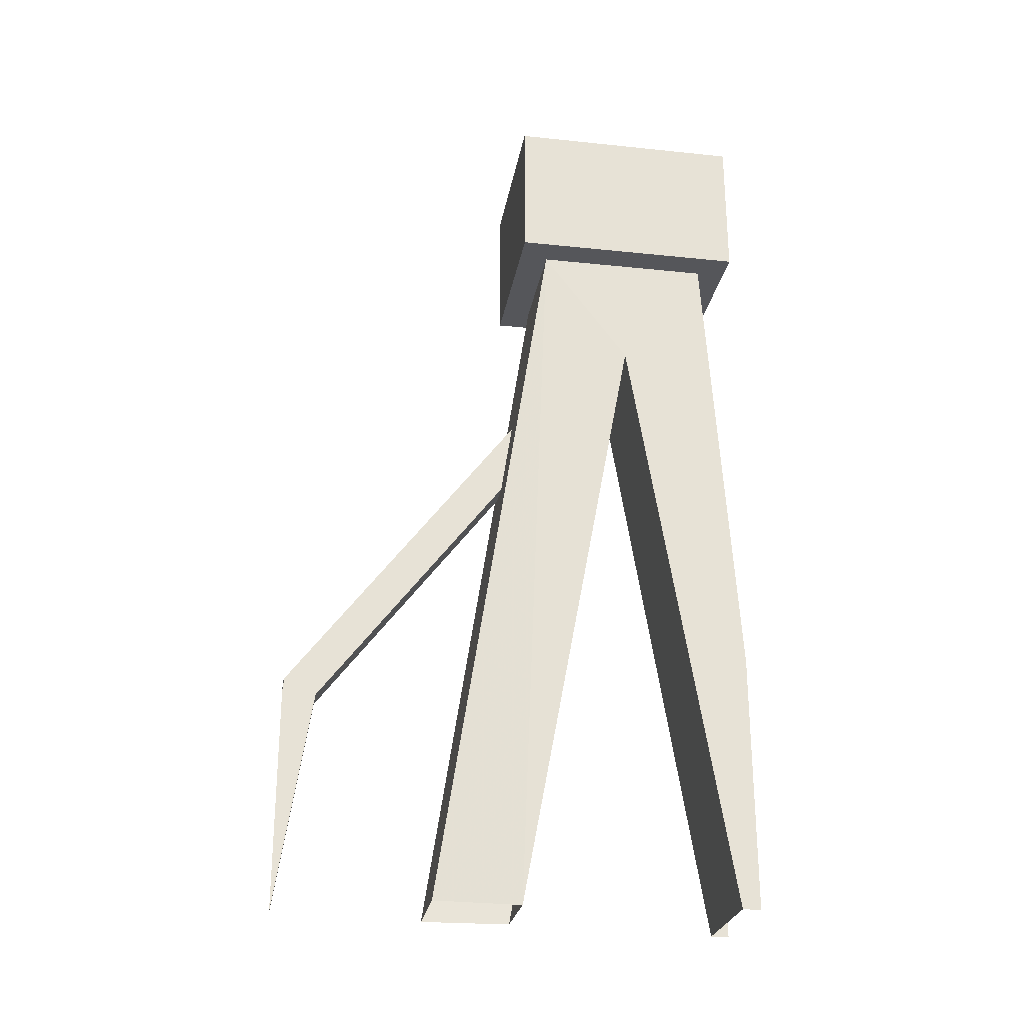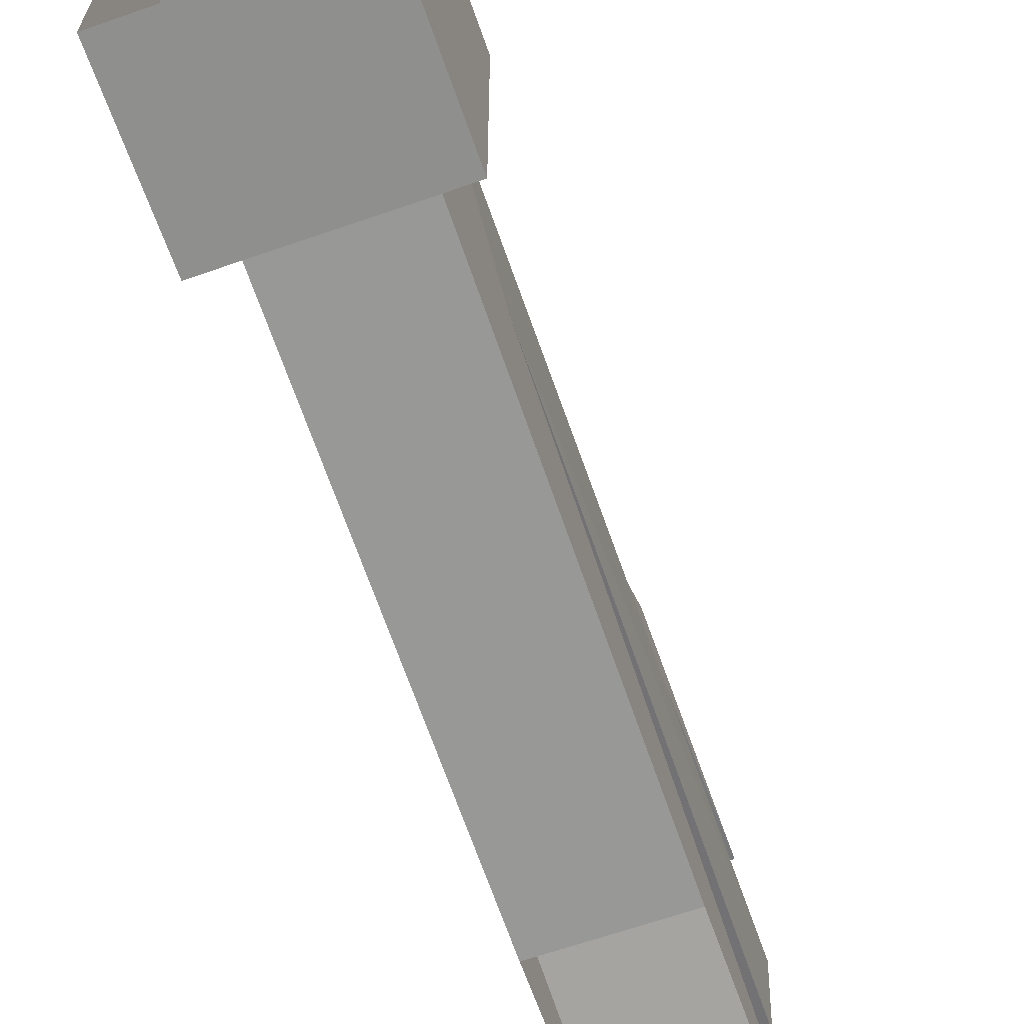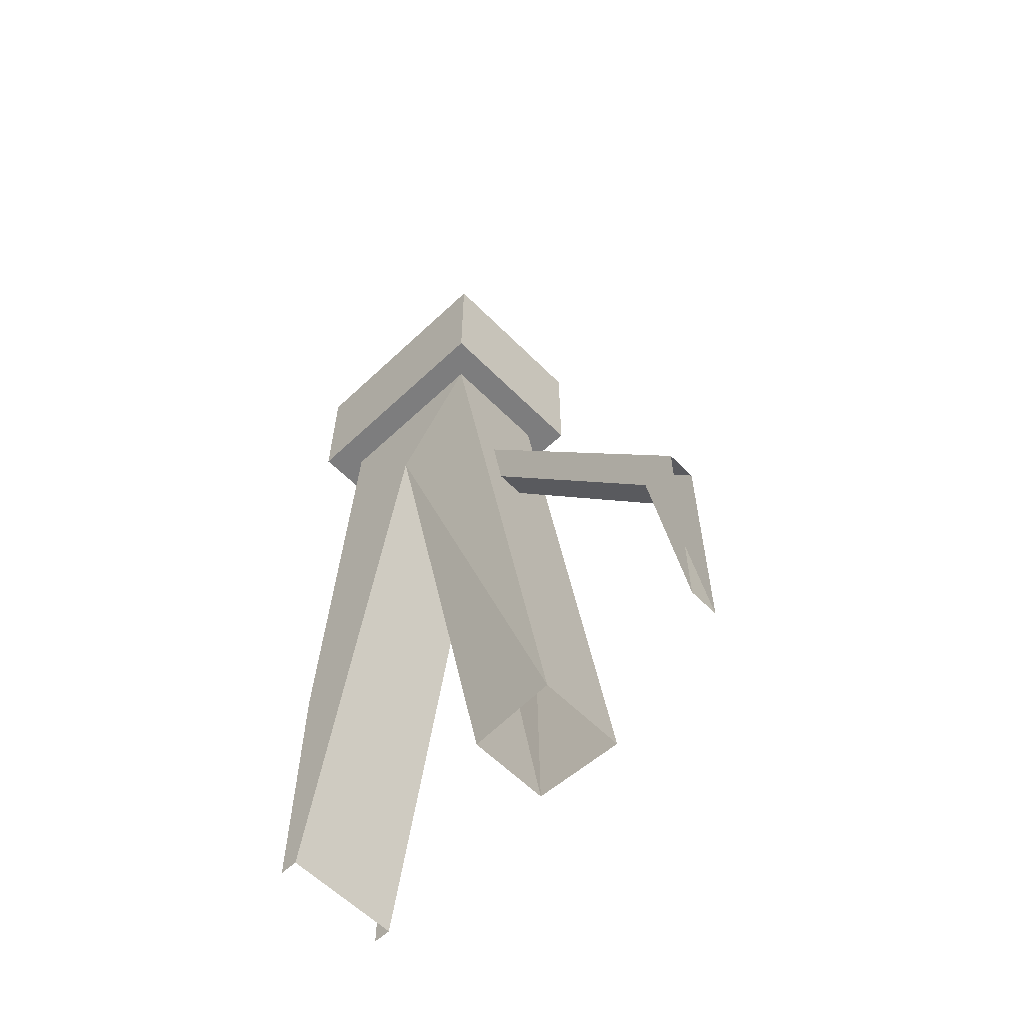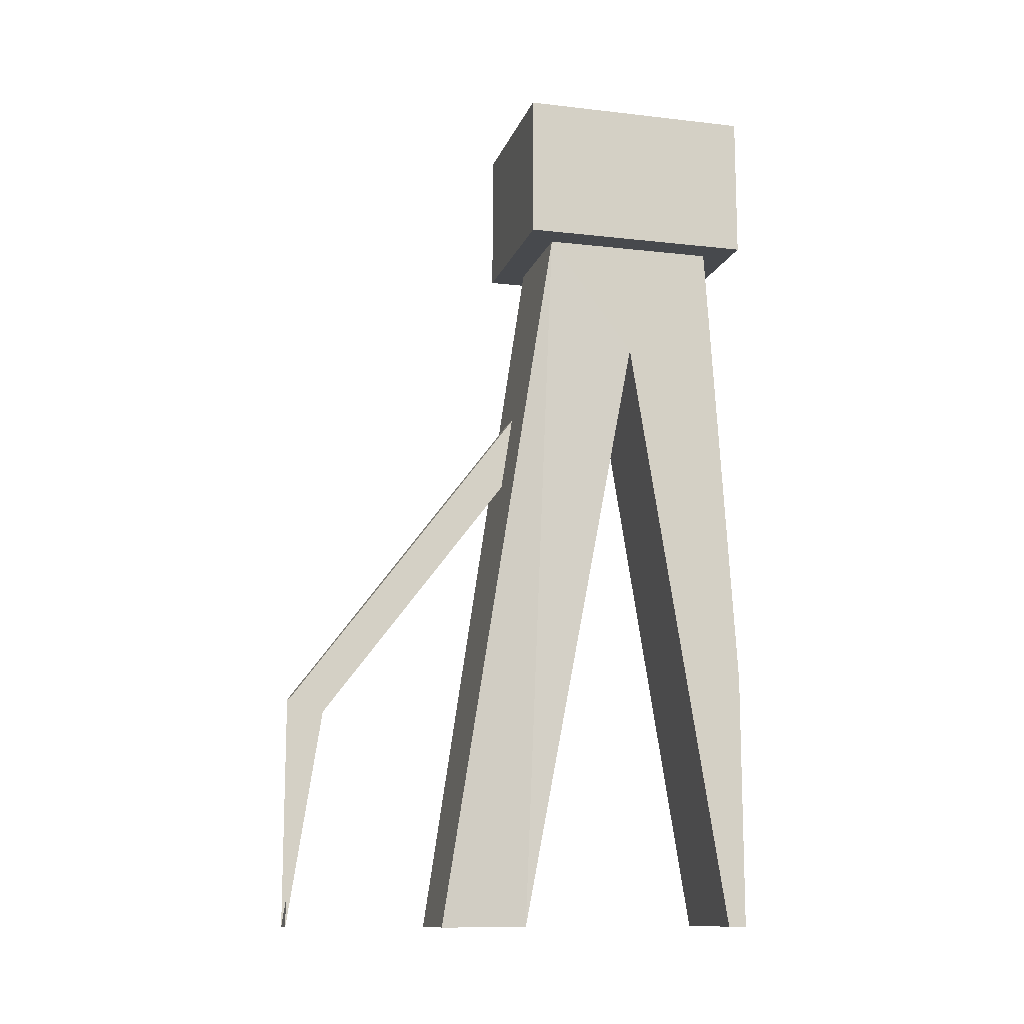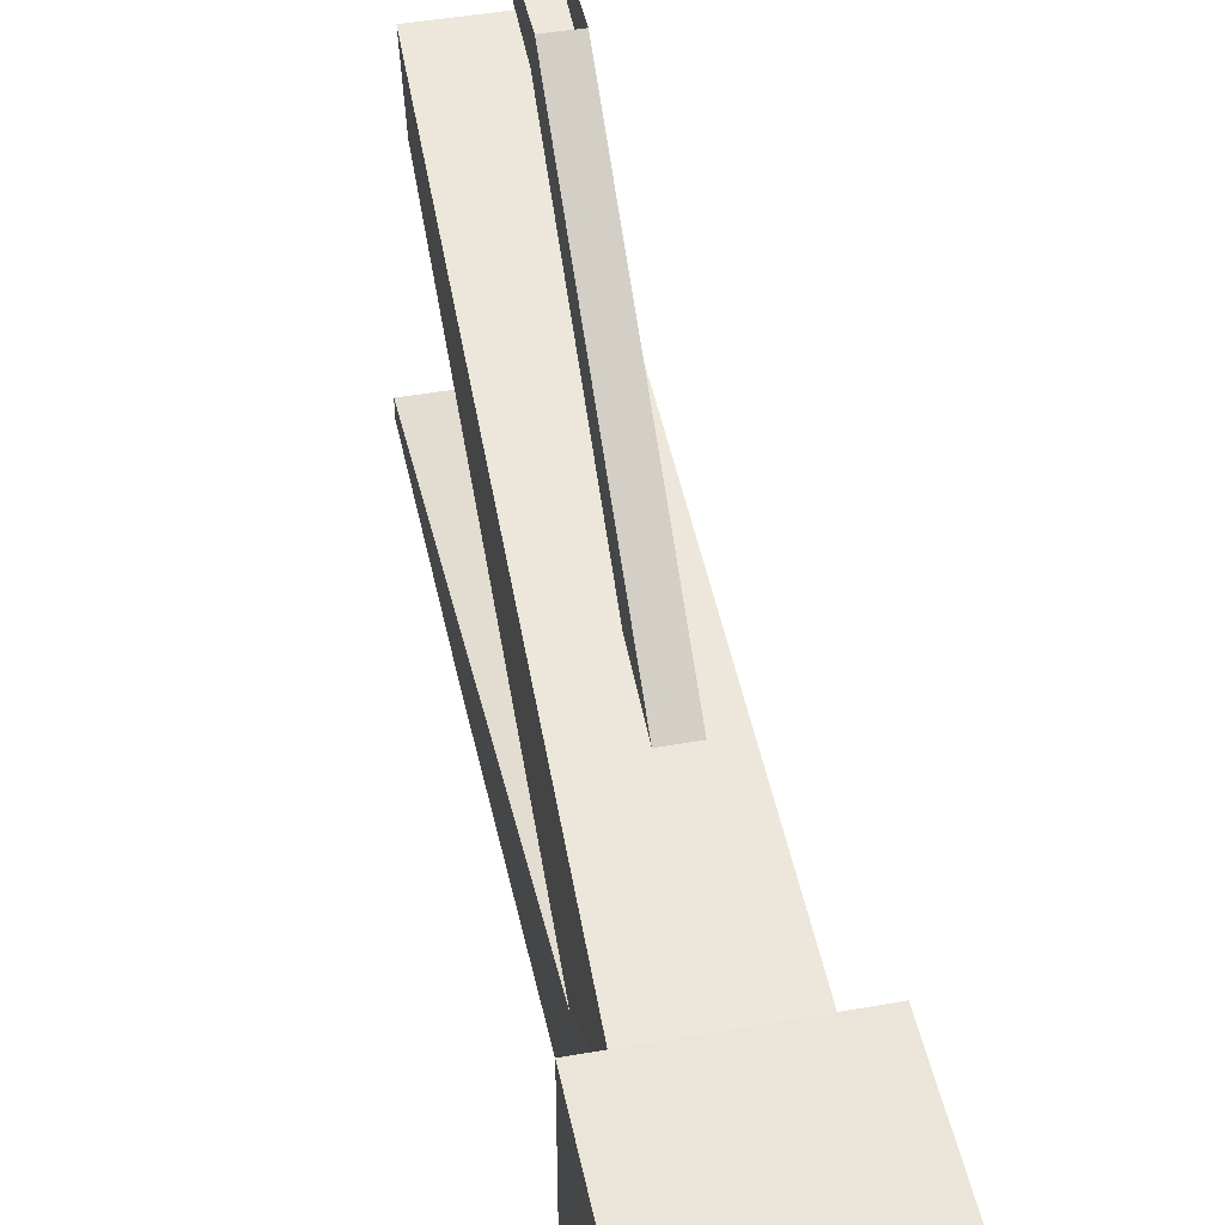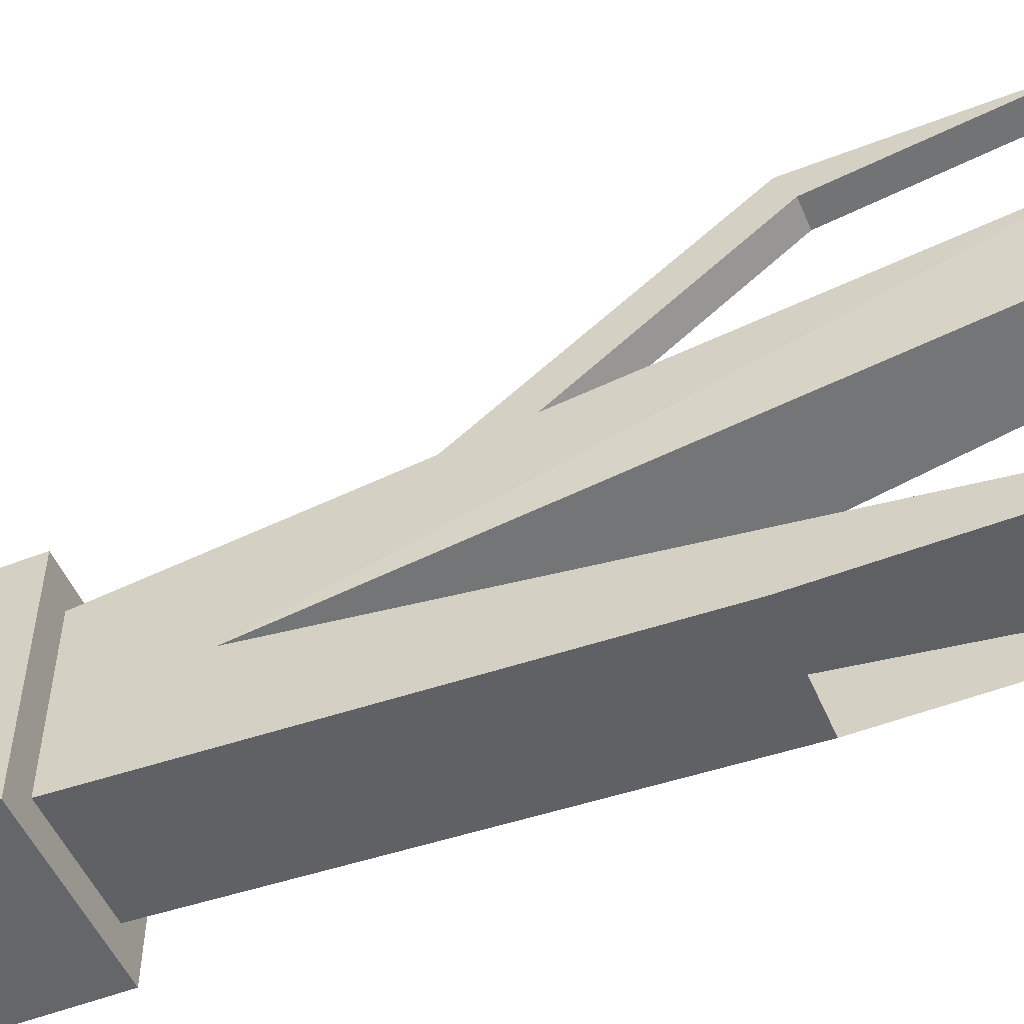
<metadata>
{"format":"obj","ext":"obj","renderer":"f3d","projection":"perspective","resolution":1024,"background":"white","views":[{"elev":-26.1,"azim":80.6,"up":"+Y"},{"elev":-65.3,"azim":-160.7,"up":"+Z"},{"elev":-59.2,"azim":-45.9,"up":"+Y"},{"elev":-12.3,"azim":75.0,"up":"+Y"},{"elev":45.1,"azim":168.4,"up":"+Z"},{"elev":-51.9,"azim":-67.1,"up":"+Z"}]}
</metadata>
<code>
v -0.0625 -1.406 0.4297
v -0.0625 -1.375 0.5
v -0.0625 -0.6641 -0.03906
v -0.0625 -0.8125 -0.02344
v 0 -1.406 0.4297
v 0 -1.867 0.5
v -0.0625 -1.867 0.5
v 0 -1.375 0.5
v 0 -0.6641 -0.03906
v 0 -0.8125 -0.02344
v -0.1875 -0.3125 0
v -0.1875 -0.3125 -0.5
v -0.125 -0.3125 -0.4375
v -0.125 -0.3125 -0.0625
v 0.1875 -0.3125 0
v 0.1875 0 0
v -0.1875 0 0
v -0.1875 0 -0.5
v 0.1875 -0.3125 -0.5
v 0.125 -0.3125 -0.4375
v 0.125 -1.32 -0.5
v -0.125 -1.32 -0.5
v -0.125 -0.5625 -0.25
v -0.09375 -1.867 0.1797
v 0.125 -0.3125 -0.0625
v 0.1875 0 -0.5
v 0.125 -0.5625 -0.25
v 0.125 -1.867 -0.4609
v 0.125 -1.867 -0.5
v 0.09375 -1.867 0.1797
v 0.08594 -1.867 -0.007812
v -0.125 -1.867 -0.4609
v -0.08594 -1.867 -0.007812
v -0.125 -1.867 -0.5
f 1 2 3
f 1 3 4
f 1 4 5
f 1 5 6
f 1 6 7
f 1 7 2
f 2 8 9
f 2 9 3
f 8 5 10
f 8 10 9
f 5 4 10
f 11 12 13
f 11 13 14
f 11 14 15
f 11 15 16
f 11 16 17
f 11 17 18
f 11 18 12
f 12 18 19
f 12 19 20
f 12 20 13
f 14 25 15
f 15 25 19
f 15 19 16
f 16 19 26
f 26 19 18
f 19 25 20
f 6 5 8
f 13 20 21
f 13 21 22
f 13 22 23
f 13 23 14
f 14 23 24
f 14 24 25
f 20 25 27
f 20 27 28
f 20 28 21
f 21 28 29
f 25 24 30
f 25 30 31
f 25 31 27
f 27 31 23
f 27 23 32
f 27 32 28
f 23 31 33
f 23 33 24
f 23 34 32
f 34 23 22

</code>
